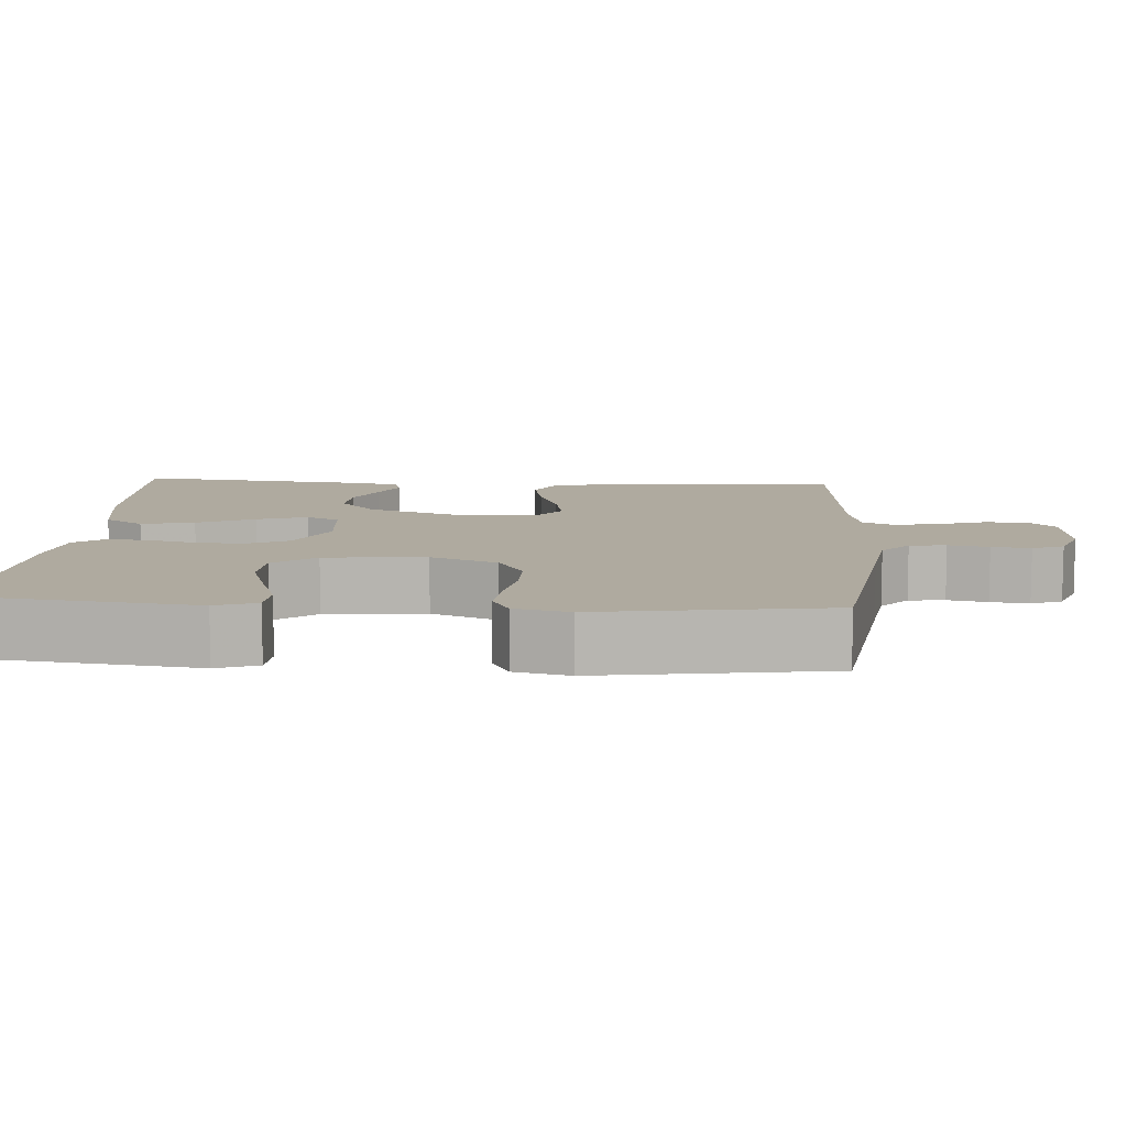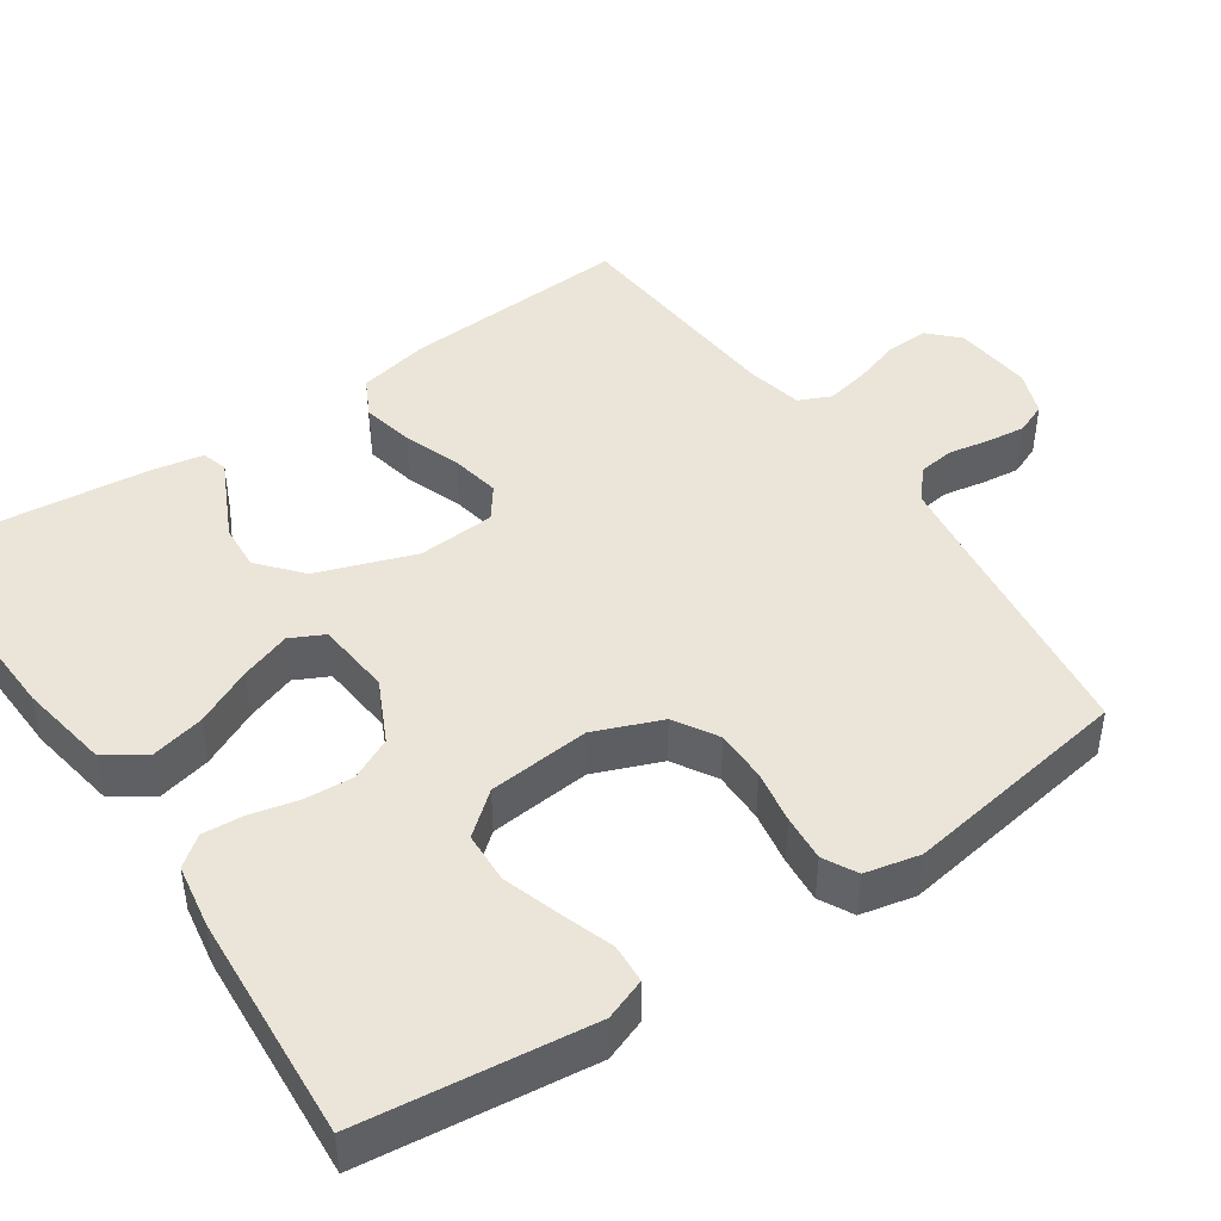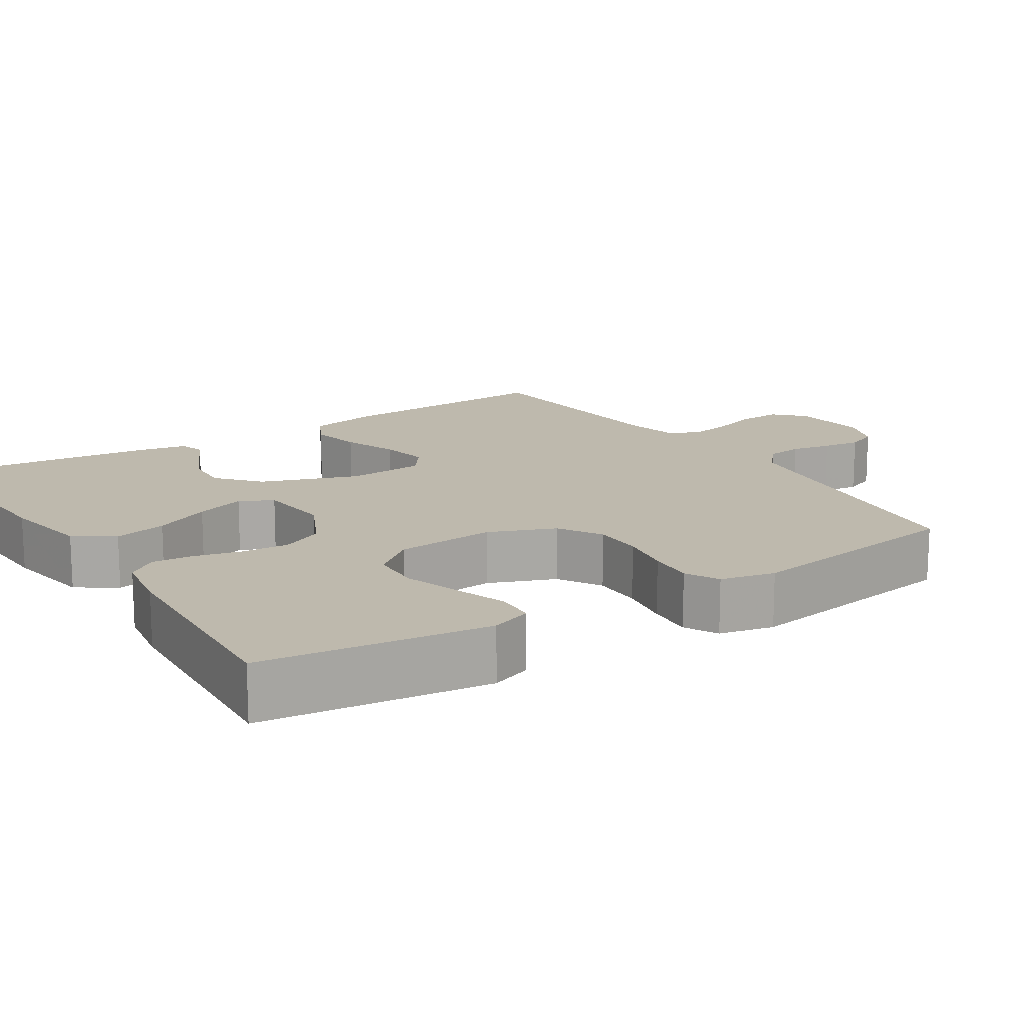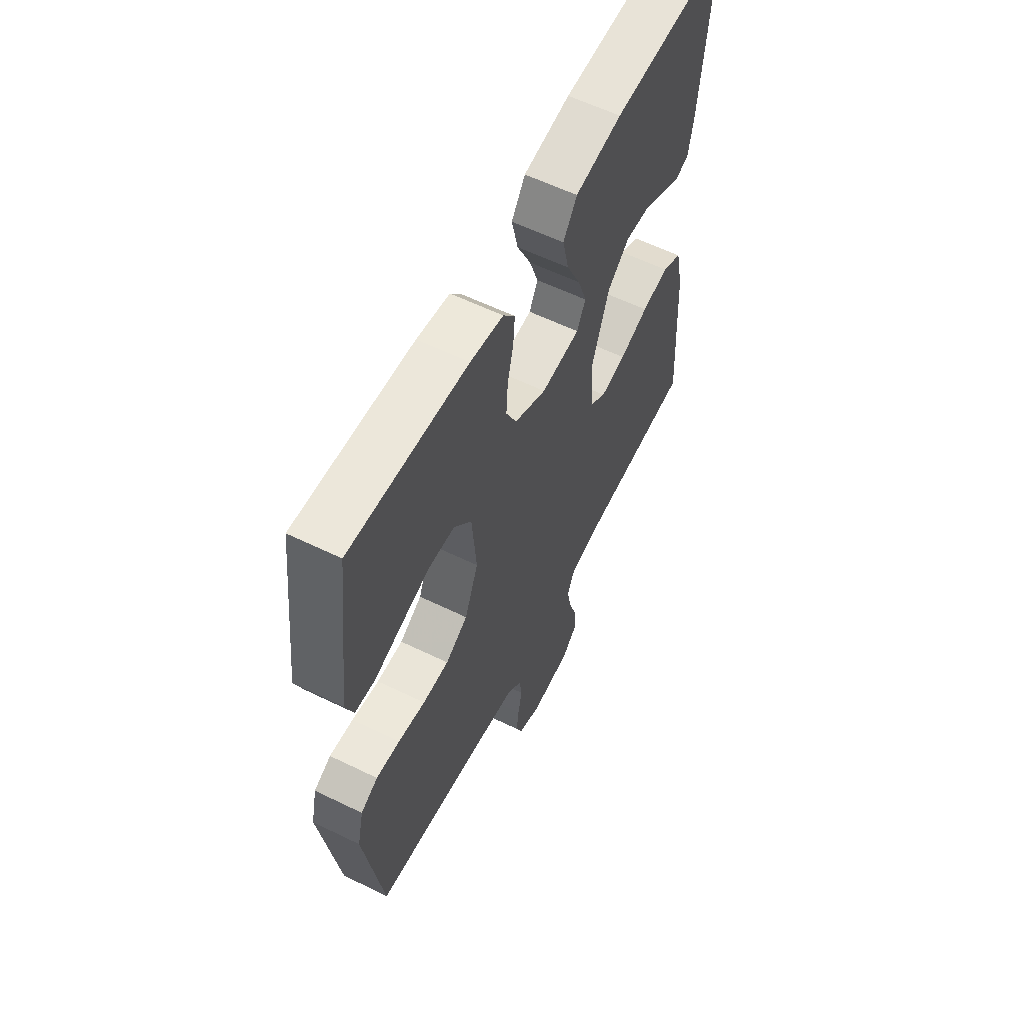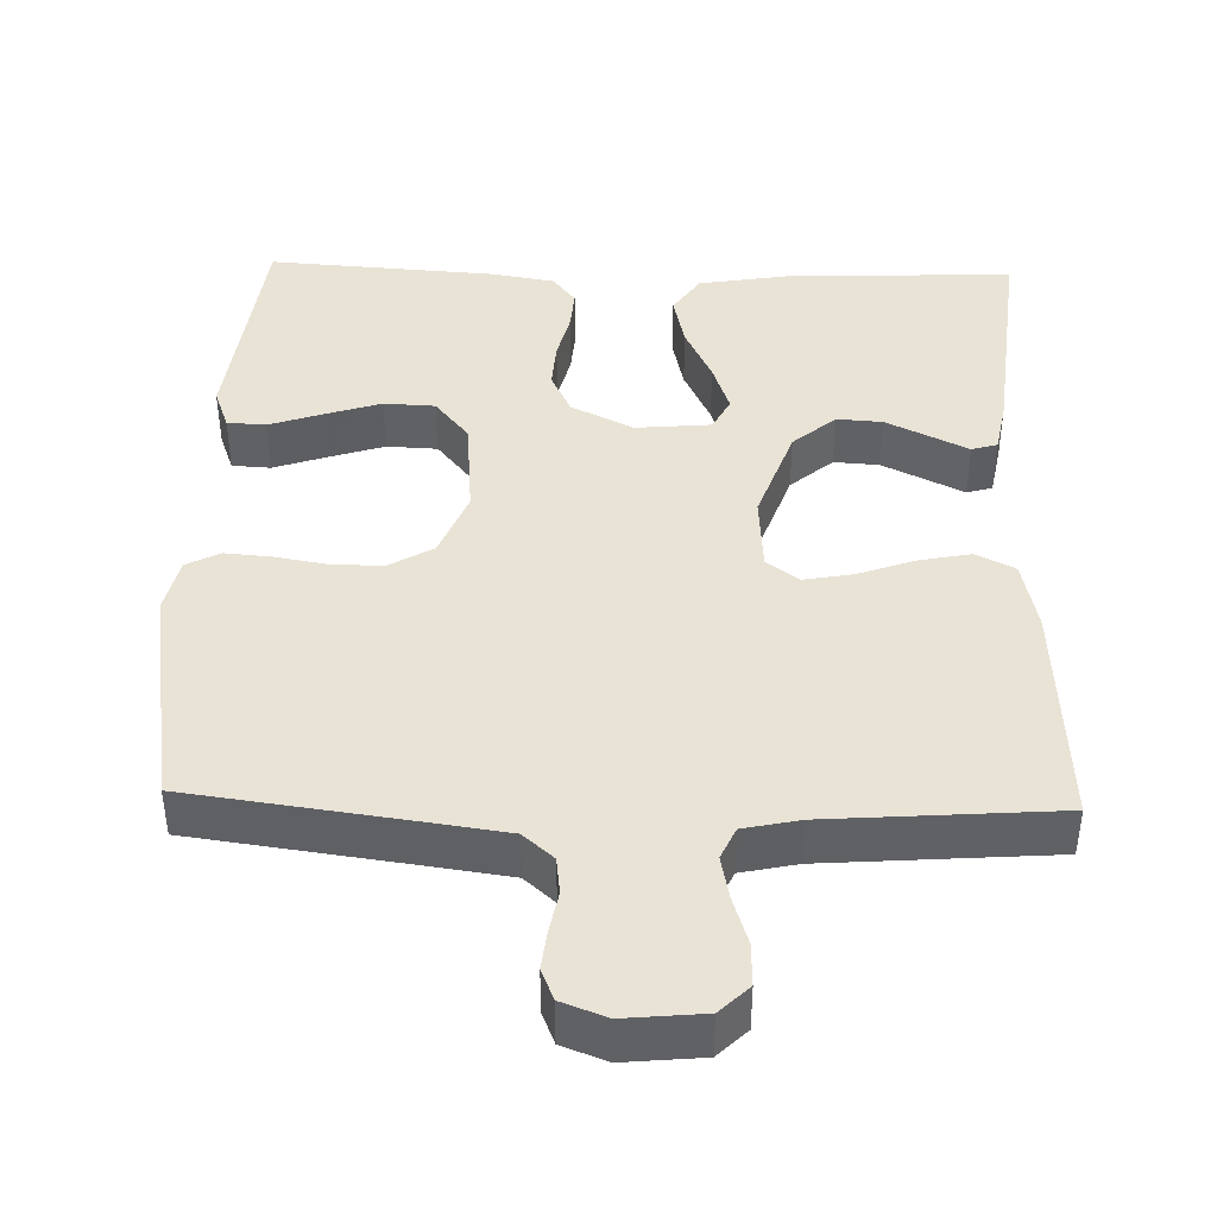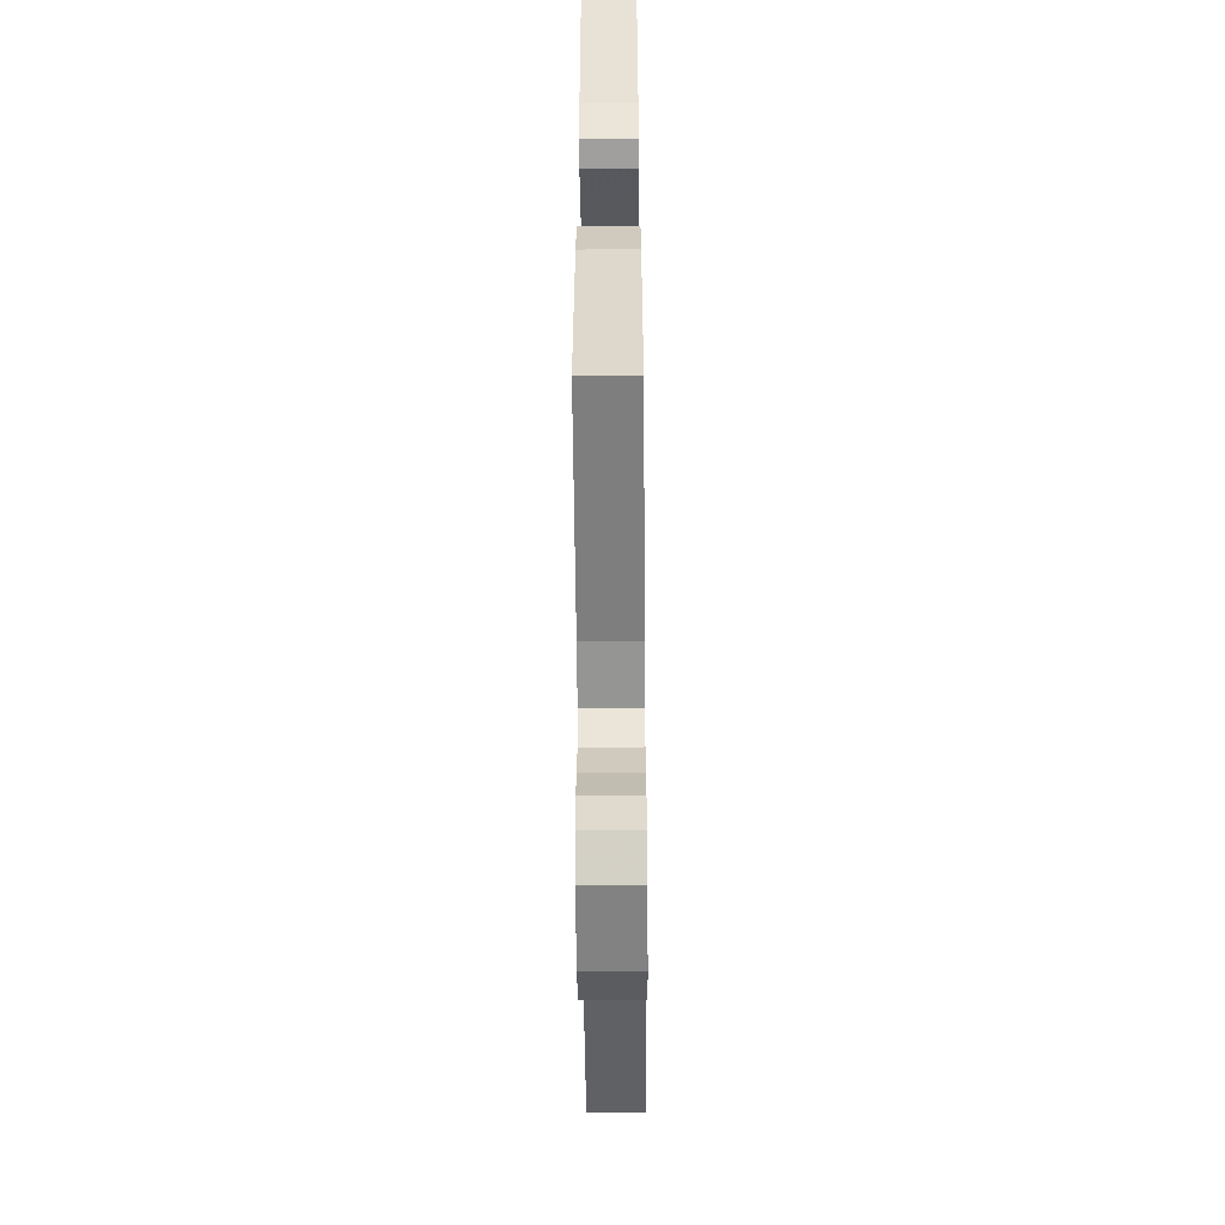
<metadata>
{"format":"obj","ext":"obj","renderer":"f3d","projection":"perspective","resolution":1024,"background":"white","views":[{"elev":9.5,"azim":94.0,"up":"+Y"},{"elev":44.8,"azim":55.7,"up":"+Y"},{"elev":15.3,"azim":57.2,"up":"+Y"},{"elev":59.5,"azim":116.6,"up":"+Z"},{"elev":42.1,"azim":-178.3,"up":"+Y"},{"elev":-55.1,"azim":-89.5,"up":"+Z"}]}
</metadata>
<code>
v -0.5 0.07 -0.5
v -0.482 0.07 -0.2
v -0.462 0.07 -0.106
v -0.411 0.07 -0.08
v -0.342 0.07 -0.094
v -0.268 0.07 -0.121
v -0.203 0.07 -0.133
v -0.161 0.07 -0.102
v -0.154 0.07 0
v -0.199 0.07 0.128
v -0.255 0.07 0.176
v -0.315 0.07 0.172
v -0.373 0.07 0.144
v -0.422 0.07 0.12
v -0.456 0.07 0.13
v -0.469 0.07 0.2
v -0.5 0.07 0.5
v -0.2 0.07 0.487
v -0.081 0.07 0.467
v -0.046 0.07 0.415
v -0.062 0.07 0.345
v -0.098 0.07 0.27
v -0.121 0.07 0.204
v -0.099 0.07 0.16
v 0 0.07 0.151
v 0.082 0.07 0.191
v 0.109 0.07 0.247
v 0.105 0.07 0.31
v 0.09 0.07 0.373
v 0.086 0.07 0.427
v 0.116 0.07 0.466
v 0.2 0.07 0.48
v 0.5 0.07 0.5
v 0.536 0.07 0.2
v 0.516 0.07 0.146
v 0.465 0.07 0.143
v 0.395 0.07 0.167
v 0.321 0.07 0.191
v 0.254 0.07 0.188
v 0.209 0.07 0.133
v 0.197 0.07 0
v 0.232 0.07 -0.088
v 0.289 0.07 -0.122
v 0.356 0.07 -0.122
v 0.426 0.07 -0.11
v 0.487 0.07 -0.105
v 0.531 0.07 -0.128
v 0.547 0.07 -0.2
v 0.5 0.07 -0.5
v 0.2 0.07 -0.54
v 0.106 0.07 -0.553
v 0.066 0.07 -0.588
v 0.06 0.07 -0.636
v 0.07 0.07 -0.689
v 0.076 0.07 -0.74
v 0.059 0.07 -0.781
v 0 0.07 -0.803
v -0.103 0.07 -0.793
v -0.141 0.07 -0.756
v -0.139 0.07 -0.7
v -0.119 0.07 -0.639
v -0.107 0.07 -0.581
v -0.126 0.07 -0.539
v -0.2 0.07 -0.523
v -0.5 0 -0.5
v -0.482 0 -0.2
v -0.462 0 -0.106
v -0.411 0 -0.08
v -0.342 0 -0.094
v -0.268 0 -0.121
v -0.203 0 -0.133
v -0.161 0 -0.102
v -0.154 0 0
v -0.199 0 0.128
v -0.255 0 0.176
v -0.315 0 0.172
v -0.373 0 0.144
v -0.422 0 0.12
v -0.456 0 0.13
v -0.469 0 0.2
v -0.5 0 0.5
v -0.2 0 0.487
v -0.081 0 0.467
v -0.046 0 0.415
v -0.062 0 0.345
v -0.098 0 0.27
v -0.121 0 0.204
v -0.099 0 0.16
v 0 0 0.151
v 0.082 0 0.191
v 0.109 0 0.247
v 0.105 0 0.31
v 0.09 0 0.373
v 0.086 0 0.427
v 0.116 0 0.466
v 0.2 0 0.48
v 0.5 0 0.5
v 0.536 0 0.2
v 0.516 0 0.146
v 0.465 0 0.143
v 0.395 0 0.167
v 0.321 0 0.191
v 0.254 0 0.188
v 0.209 0 0.133
v 0.197 0 0
v 0.232 0 -0.088
v 0.289 0 -0.122
v 0.356 0 -0.122
v 0.426 0 -0.11
v 0.487 0 -0.105
v 0.531 0 -0.128
v 0.547 0 -0.2
v 0.5 0 -0.5
v 0.2 0 -0.54
v 0.106 0 -0.553
v 0.066 0 -0.588
v 0.06 0 -0.636
v 0.07 0 -0.689
v 0.076 0 -0.74
v 0.059 0 -0.781
v 0 0 -0.803
v -0.103 0 -0.793
v -0.141 0 -0.756
v -0.139 0 -0.7
v -0.119 0 -0.639
v -0.107 0 -0.581
v -0.126 0 -0.539
v -0.2 0 -0.523
f 58 59 60 61
f 58 61 62
f 57 58 62
f 56 57 62 63
f 53 54 55 56
f 47 48 49 50
f 47 50 51
f 44 45 46 47
f 43 44 47 51
f 42 43 51 52
f 34 35 36 37
f 34 37 38
f 33 34 38
f 32 33 38 39
f 28 29 30 31
f 27 28 31 32
f 19 20 21 22
f 19 22 23
f 18 19 23
f 17 18 23
f 16 17 23 24
f 13 14 15 16
f 12 13 16
f 11 12 16
f 3 4 5 6
f 3 6 7
f 64 1 2 3
f 63 64 3 7
f 53 56 63 7
f 41 42 52
f 40 41 52
f 27 32 39 40
f 26 27 40 52
f 25 26 52 53
f 11 16 24
f 10 11 24
f 9 10 24 25
f 8 9 25 53
f 7 8 53
f 125 124 123 122
f 126 125 122
f 126 122 121
f 127 126 121 120
f 120 119 118 117
f 114 113 112 111
f 115 114 111
f 111 110 109 108
f 115 111 108 107
f 116 115 107 106
f 101 100 99 98
f 102 101 98
f 102 98 97
f 103 102 97 96
f 95 94 93 92
f 96 95 92 91
f 86 85 84 83
f 87 86 83
f 87 83 82
f 87 82 81
f 88 87 81 80
f 80 79 78 77
f 80 77 76
f 80 76 75
f 70 69 68 67
f 71 70 67
f 67 66 65 128
f 71 67 128 127
f 71 127 120 117
f 116 106 105
f 116 105 104
f 104 103 96 91
f 116 104 91 90
f 117 116 90 89
f 88 80 75
f 88 75 74
f 89 88 74 73
f 117 89 73 72
f 117 72 71
f 1 65 66 2
f 2 66 67 3
f 3 67 68 4
f 4 68 69 5
f 5 69 70 6
f 6 70 71 7
f 7 71 72 8
f 8 72 73 9
f 9 73 74 10
f 10 74 75 11
f 11 75 76 12
f 12 76 77 13
f 13 77 78 14
f 14 78 79 15
f 15 79 80 16
f 16 80 81 17
f 17 81 82 18
f 18 82 83 19
f 19 83 84 20
f 20 84 85 21
f 21 85 86 22
f 22 86 87 23
f 23 87 88 24
f 24 88 89 25
f 25 89 90 26
f 26 90 91 27
f 27 91 92 28
f 28 92 93 29
f 29 93 94 30
f 30 94 95 31
f 31 95 96 32
f 32 96 97 33
f 33 97 98 34
f 34 98 99 35
f 35 99 100 36
f 36 100 101 37
f 37 101 102 38
f 38 102 103 39
f 39 103 104 40
f 40 104 105 41
f 41 105 106 42
f 42 106 107 43
f 43 107 108 44
f 44 108 109 45
f 45 109 110 46
f 46 110 111 47
f 47 111 112 48
f 48 112 113 49
f 49 113 114 50
f 50 114 115 51
f 51 115 116 52
f 52 116 117 53
f 53 117 118 54
f 54 118 119 55
f 55 119 120 56
f 56 120 121 57
f 57 121 122 58
f 58 122 123 59
f 59 123 124 60
f 60 124 125 61
f 61 125 126 62
f 62 126 127 63
f 63 127 128 64
f 64 128 65 1

</code>
